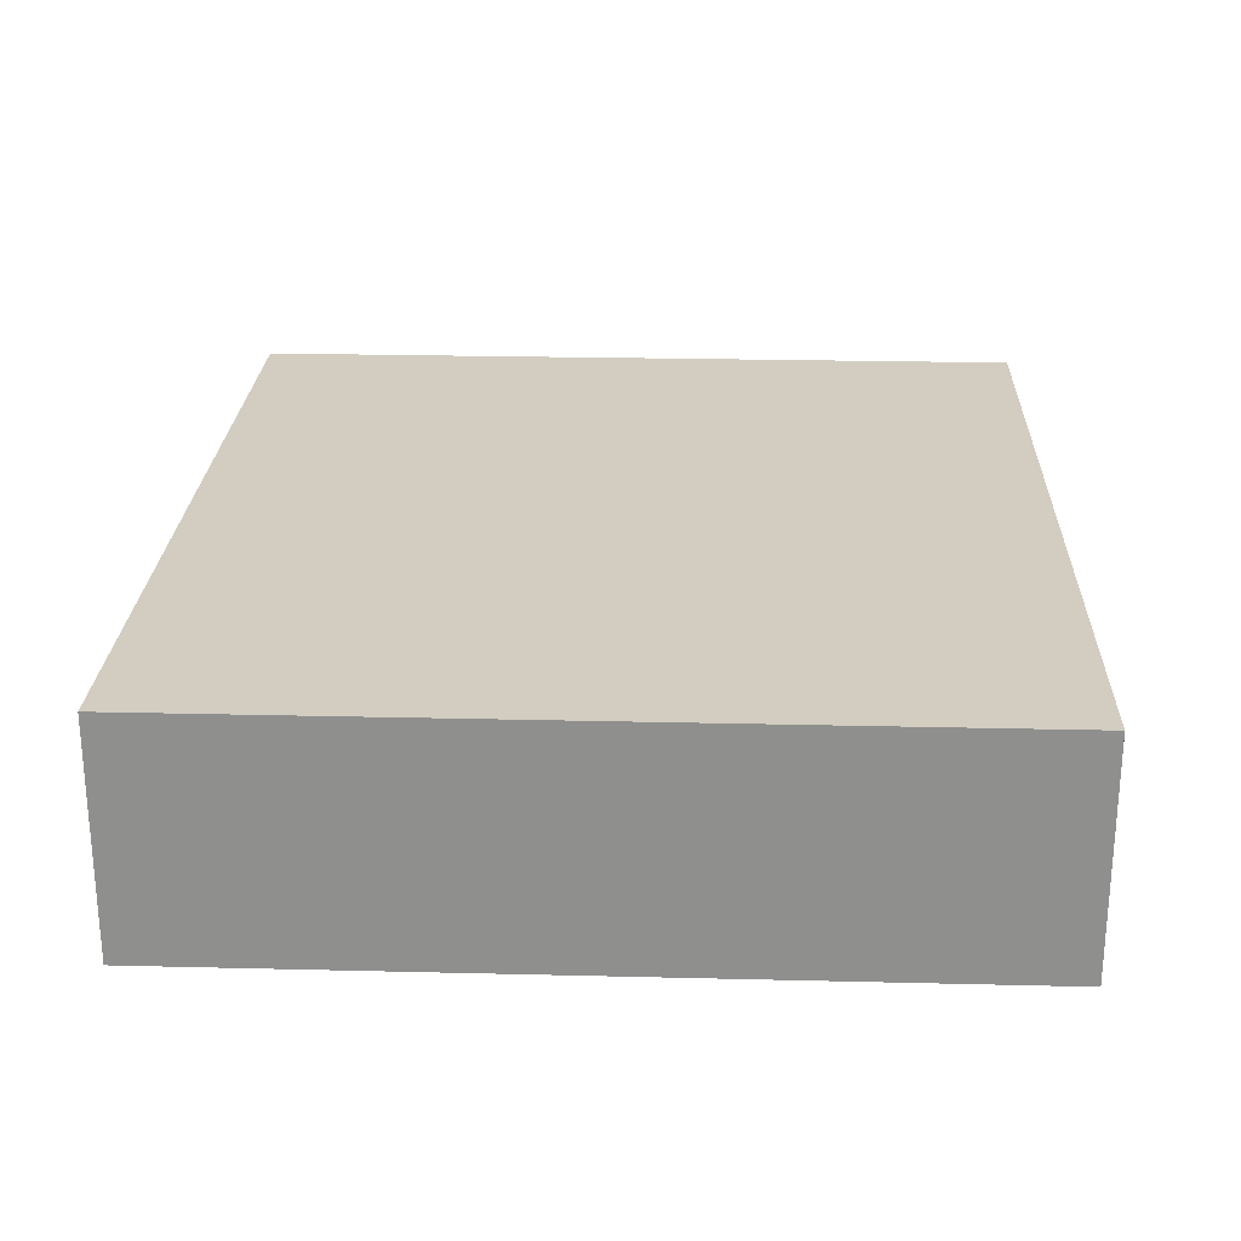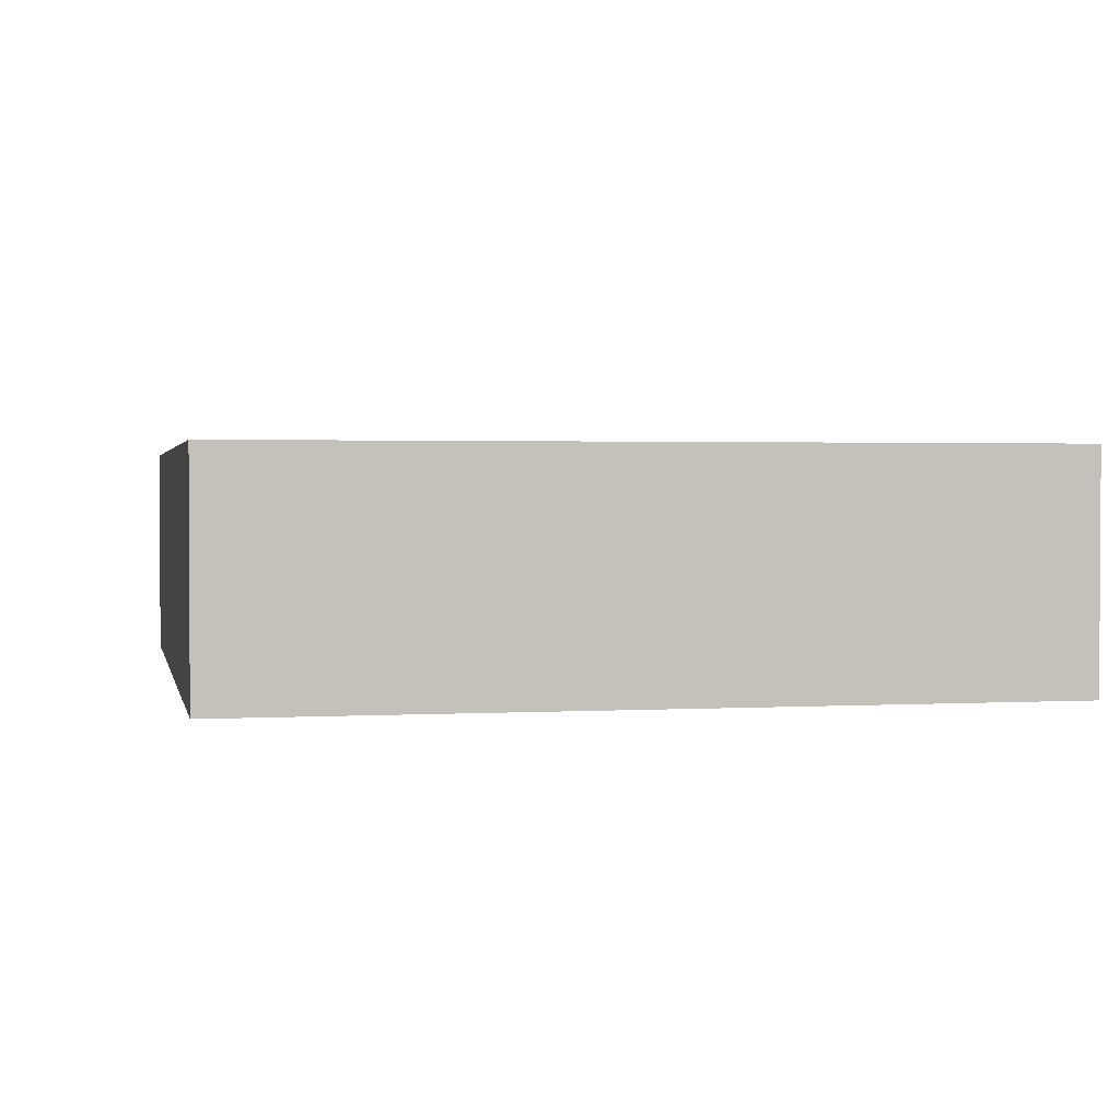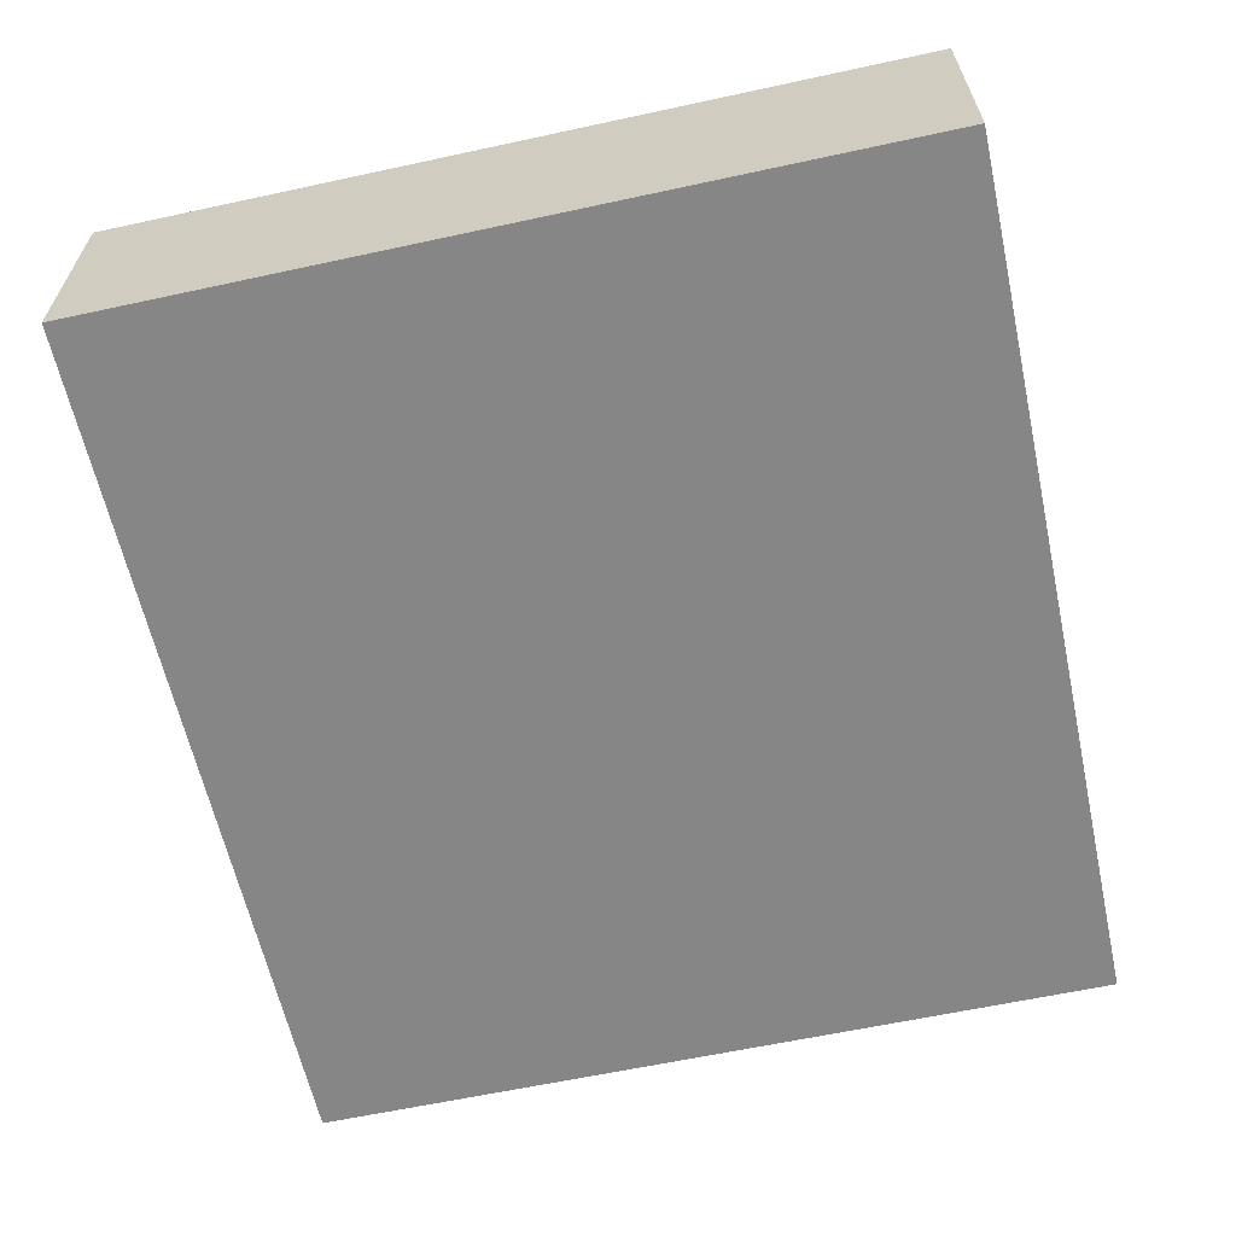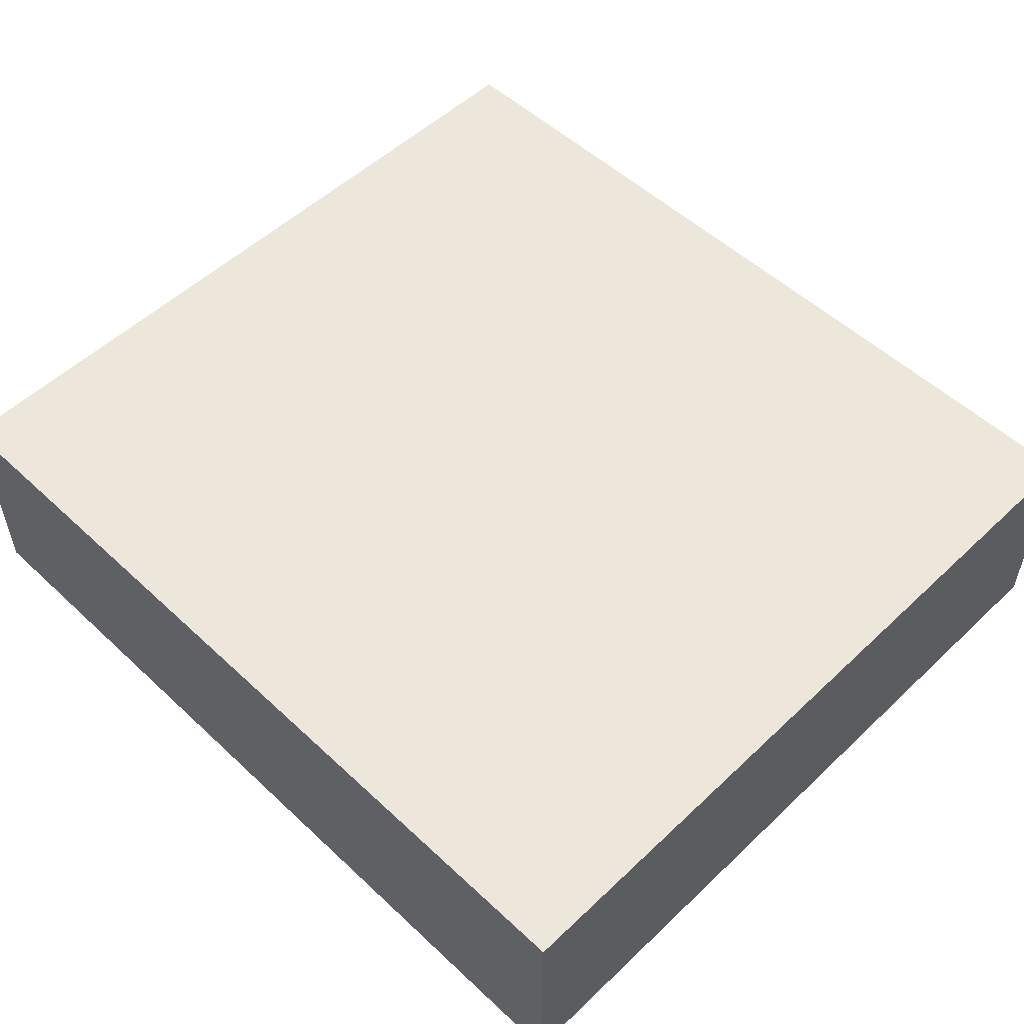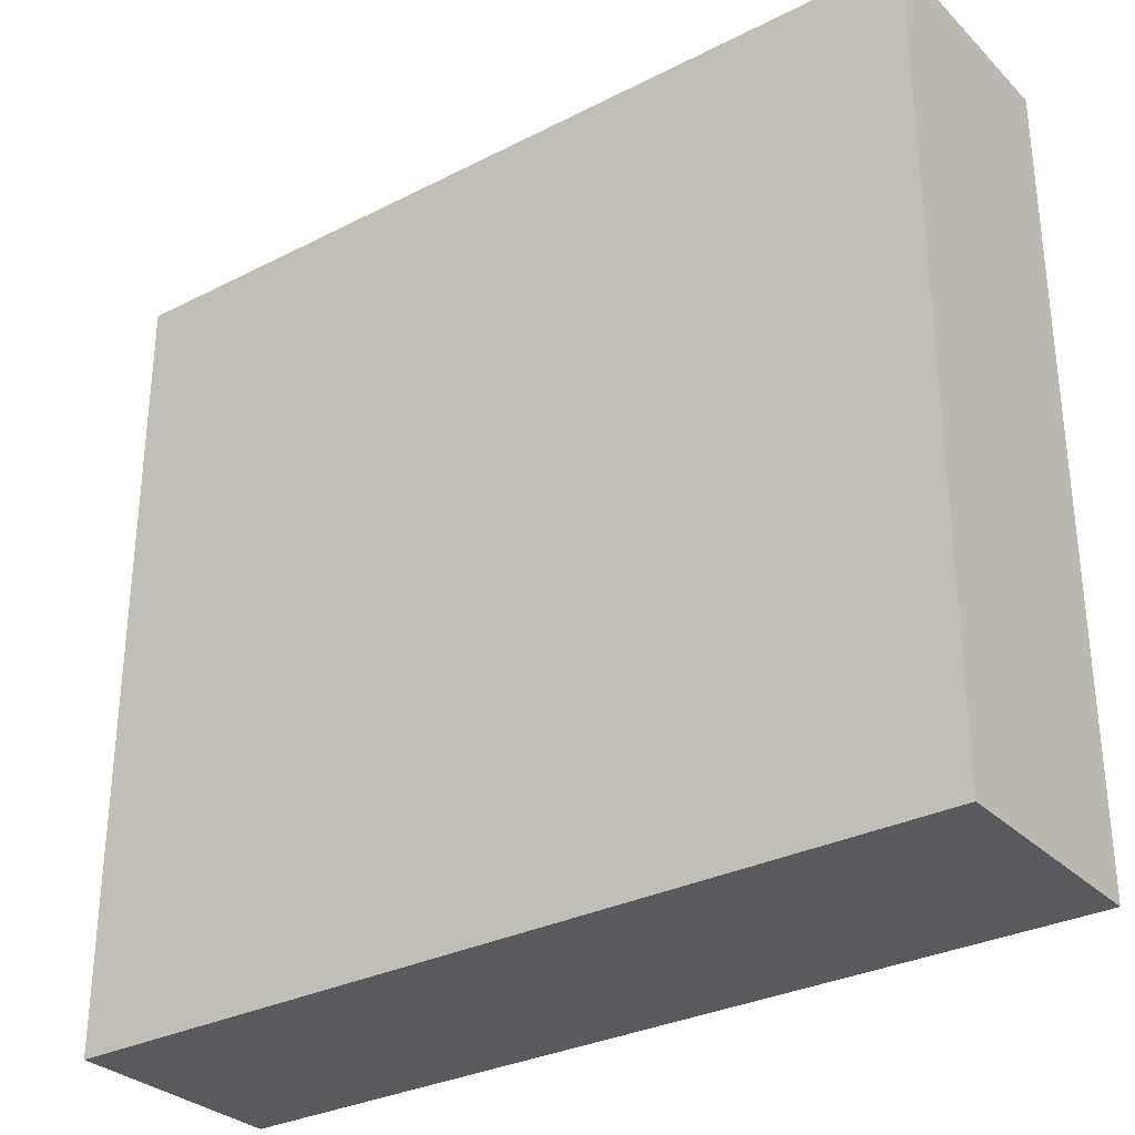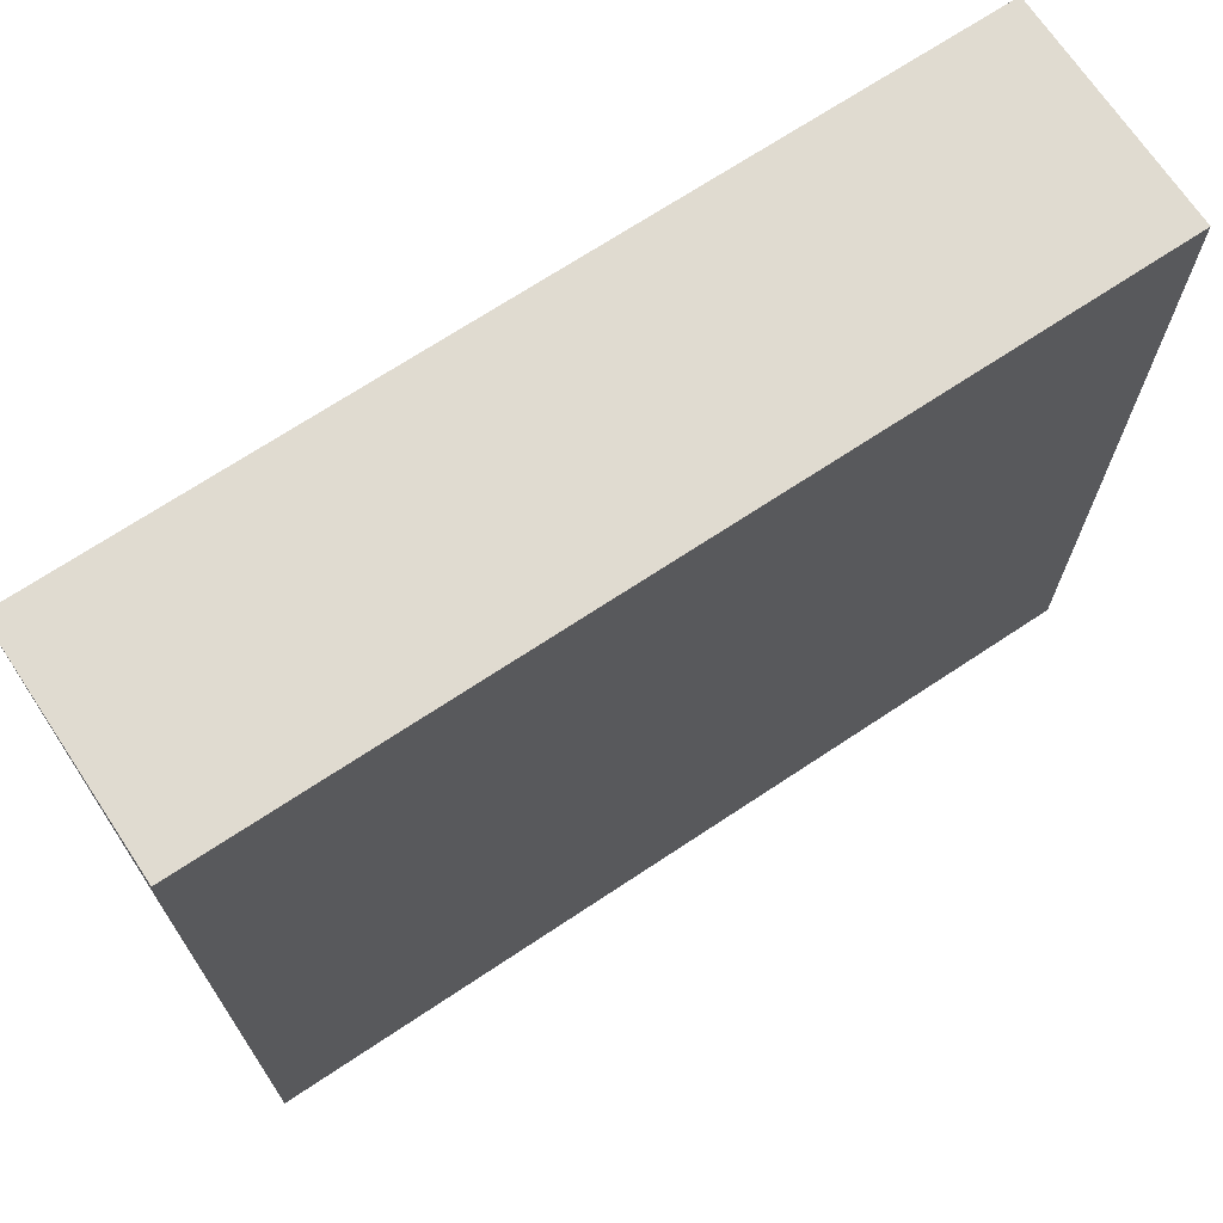
<metadata>
{"format":"obj","ext":"obj","renderer":"f3d","projection":"perspective","resolution":1024,"background":"white","views":[{"elev":24.4,"azim":-87.7,"up":"+Y"},{"elev":1.8,"azim":78.3,"up":"+Y"},{"elev":-62.0,"azim":102.4,"up":"+Y"},{"elev":53.4,"azim":-135.2,"up":"+Y"},{"elev":-30.8,"azim":-143.8,"up":"+Z"},{"elev":70.0,"azim":146.4,"up":"+Z"}]}
</metadata>
<code>
o
v -1.1 0 1
v -1.1 0 -1.1
v -1.1 0.6 1
v -1.1 0.6 -1.1
v 1.2 0 1
v 1.2 0 -1.1
v 1.2 0.6 1
v 1.2 0.6 -1.1
v -1.1 0 1
v -1.1 0.6 1
v 1.2 0 1
v 1.2 0.6 1
v -1.1 0 -1.1
v -1.1 0.6 -1.1
v 1.2 0 -1.1
v 1.2 0.6 -1.1
v -1.1 0 1
v 1.2 0 1
v -1.1 0 -1.1
v 1.2 0 -1.1
v -1.1 0.6 1
v 1.2 0.6 1
v -1.1 0.6 -1.1
v 1.2 0.6 -1.1
f 3 2 1
f 4 2 3
f 5 6 7
f 7 6 8
f 11 10 9
f 12 10 11
f 13 14 15
f 15 14 16
f 19 18 17
f 20 18 19
f 21 22 23
f 23 22 24

</code>
